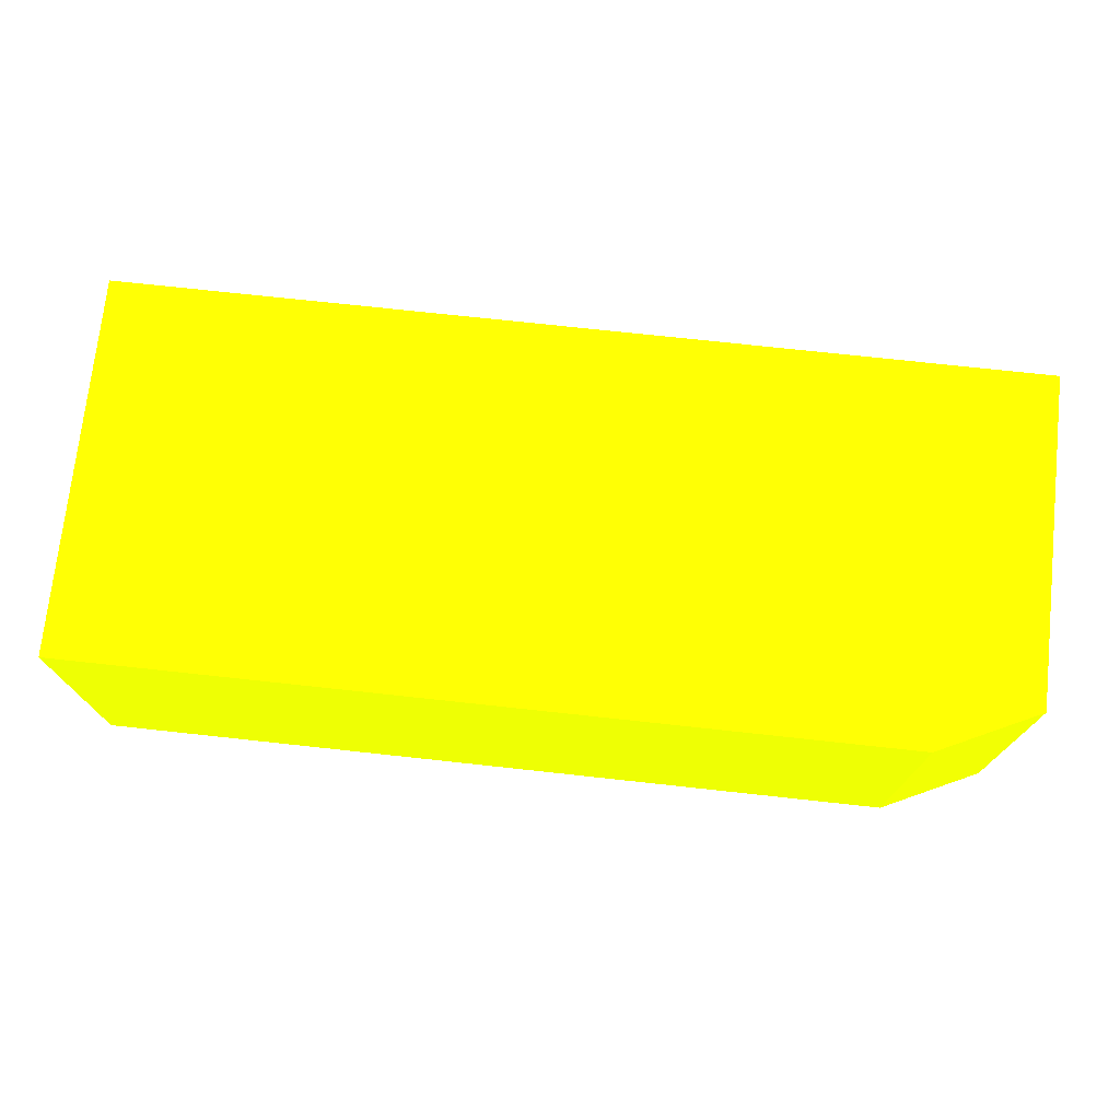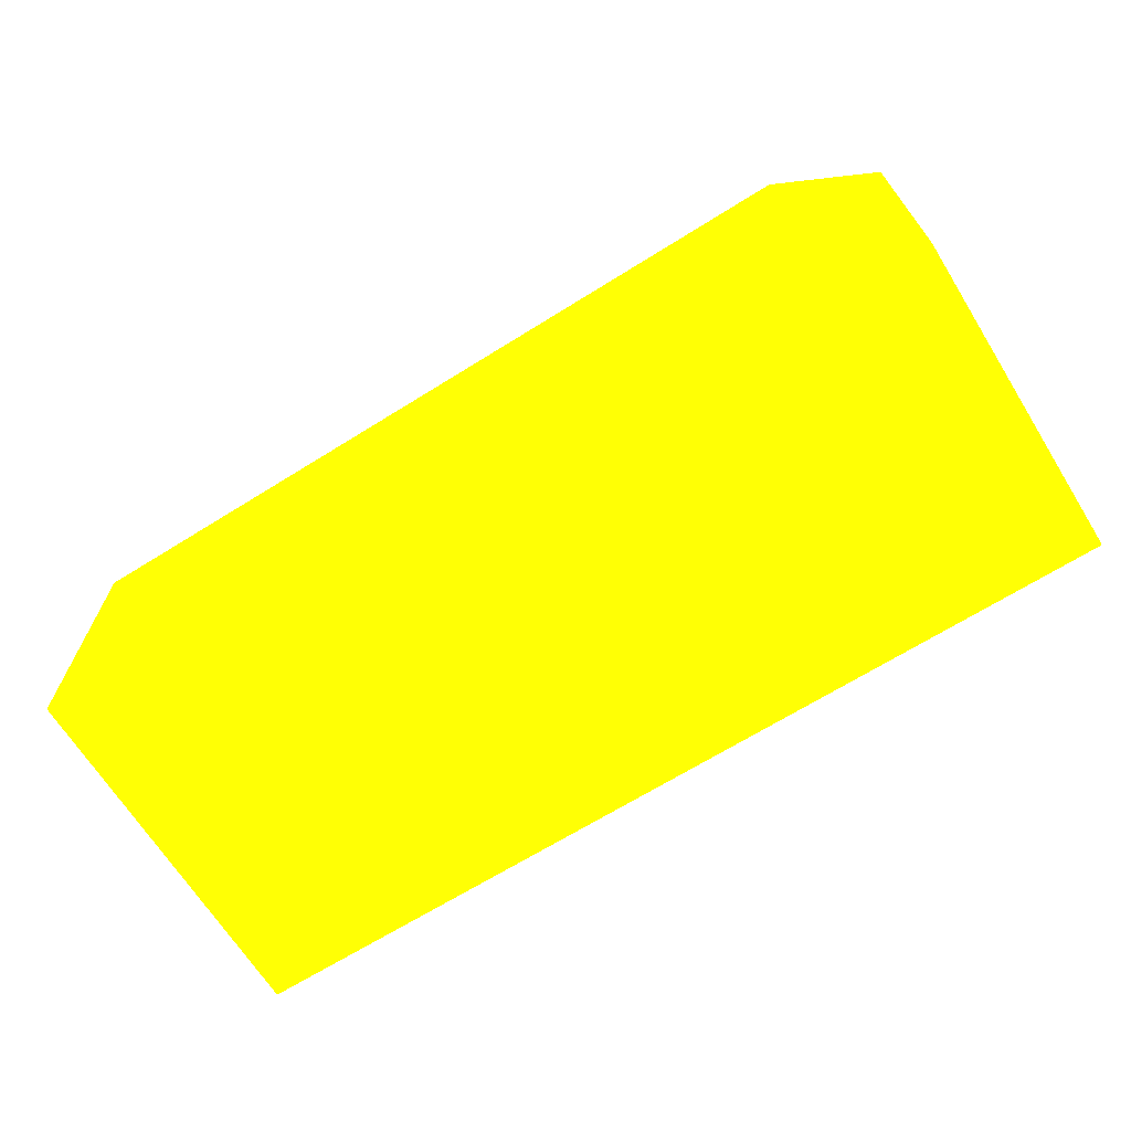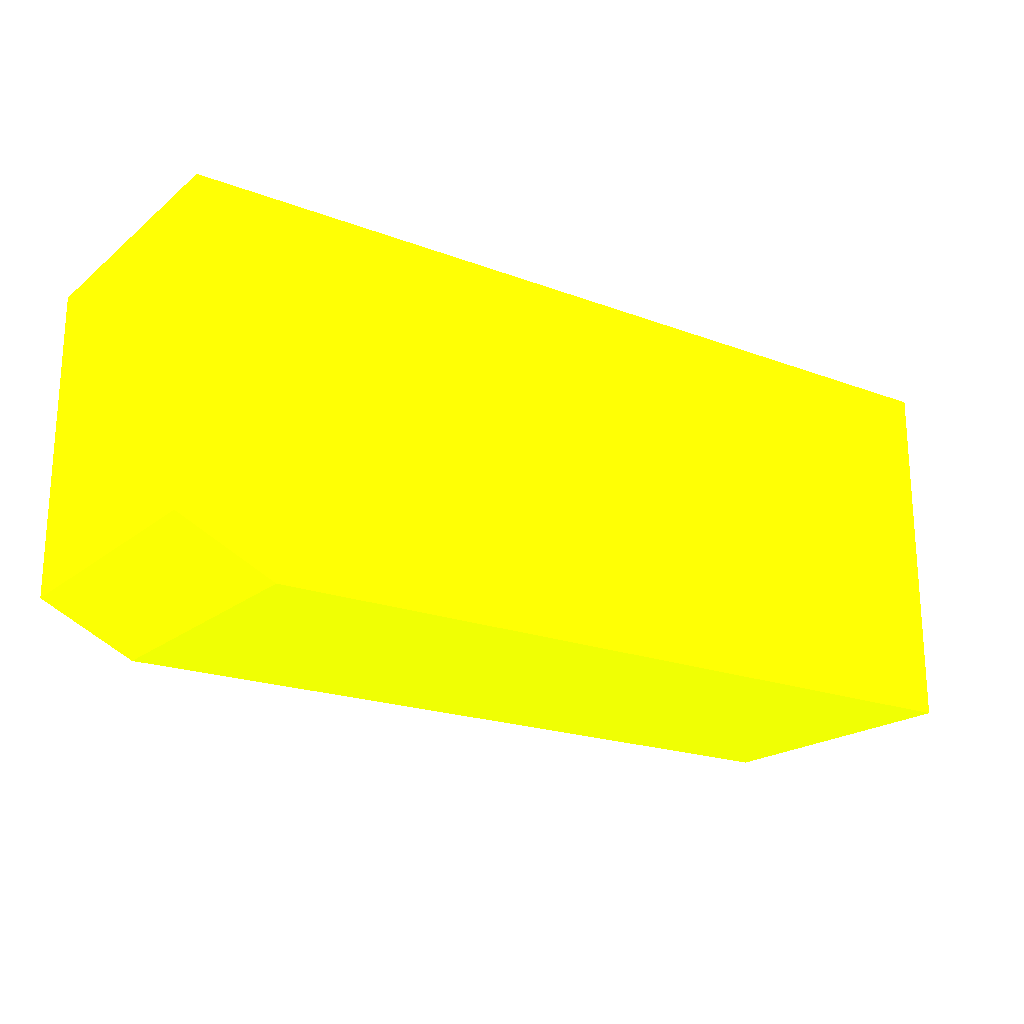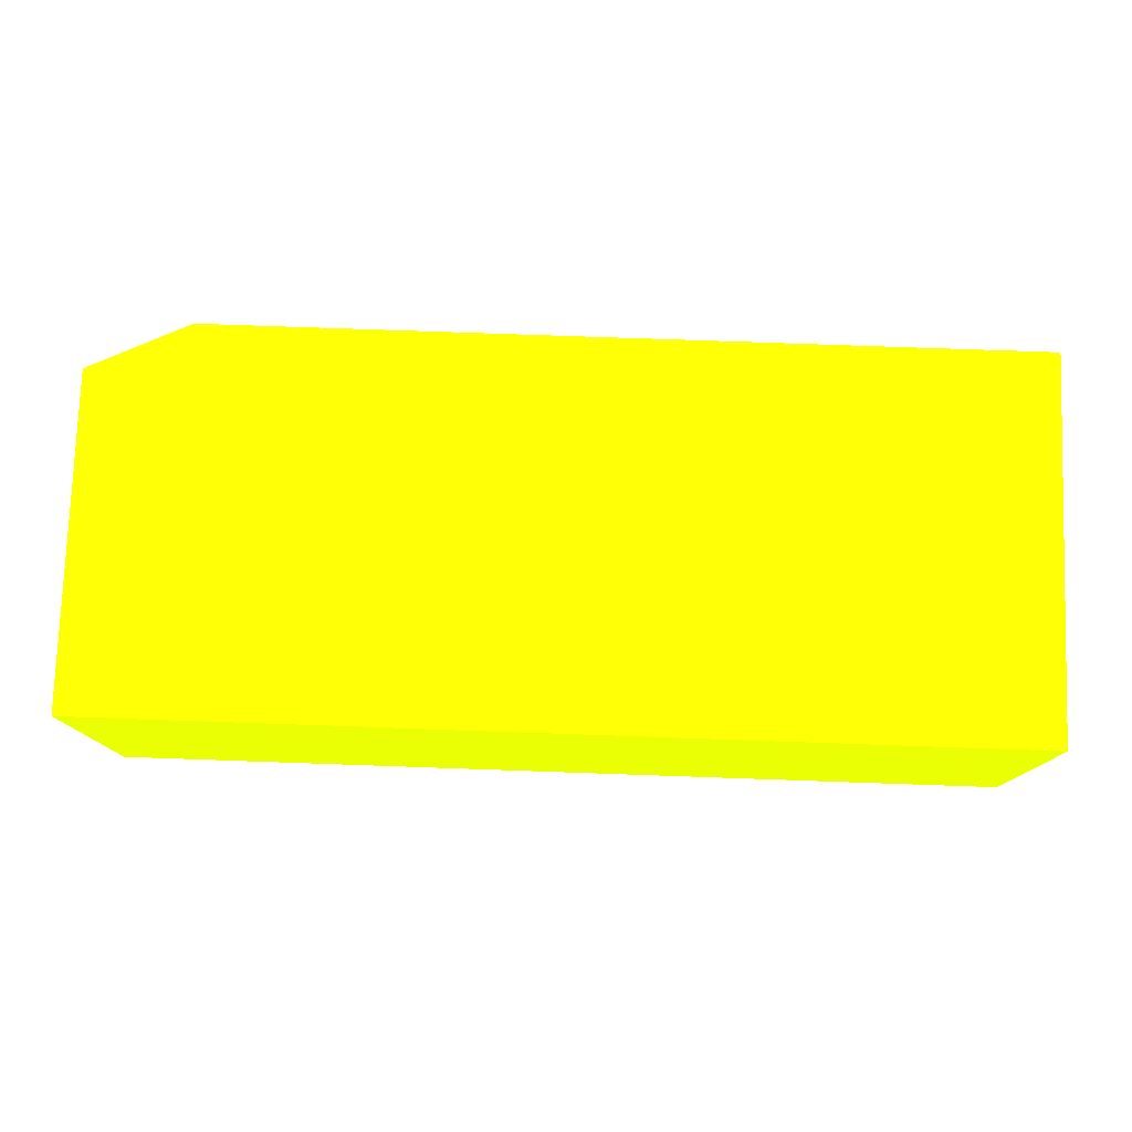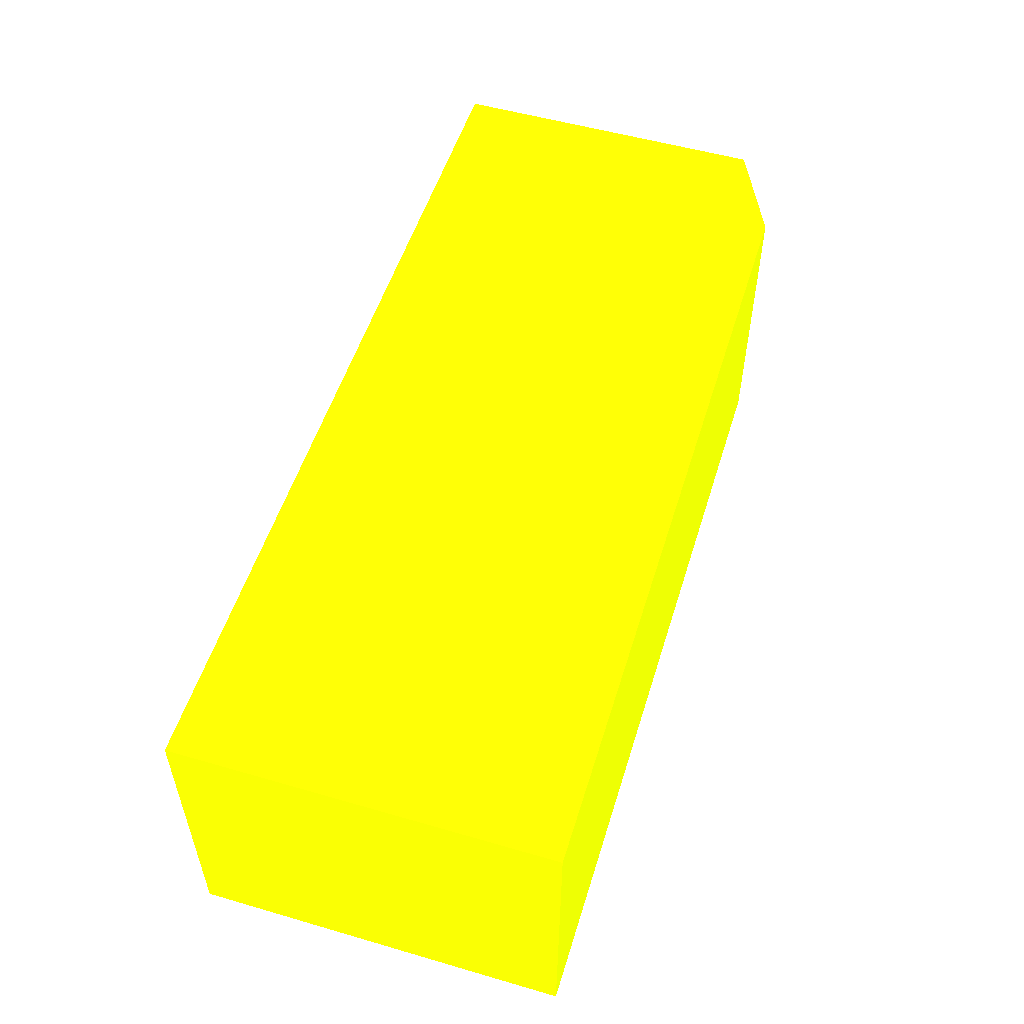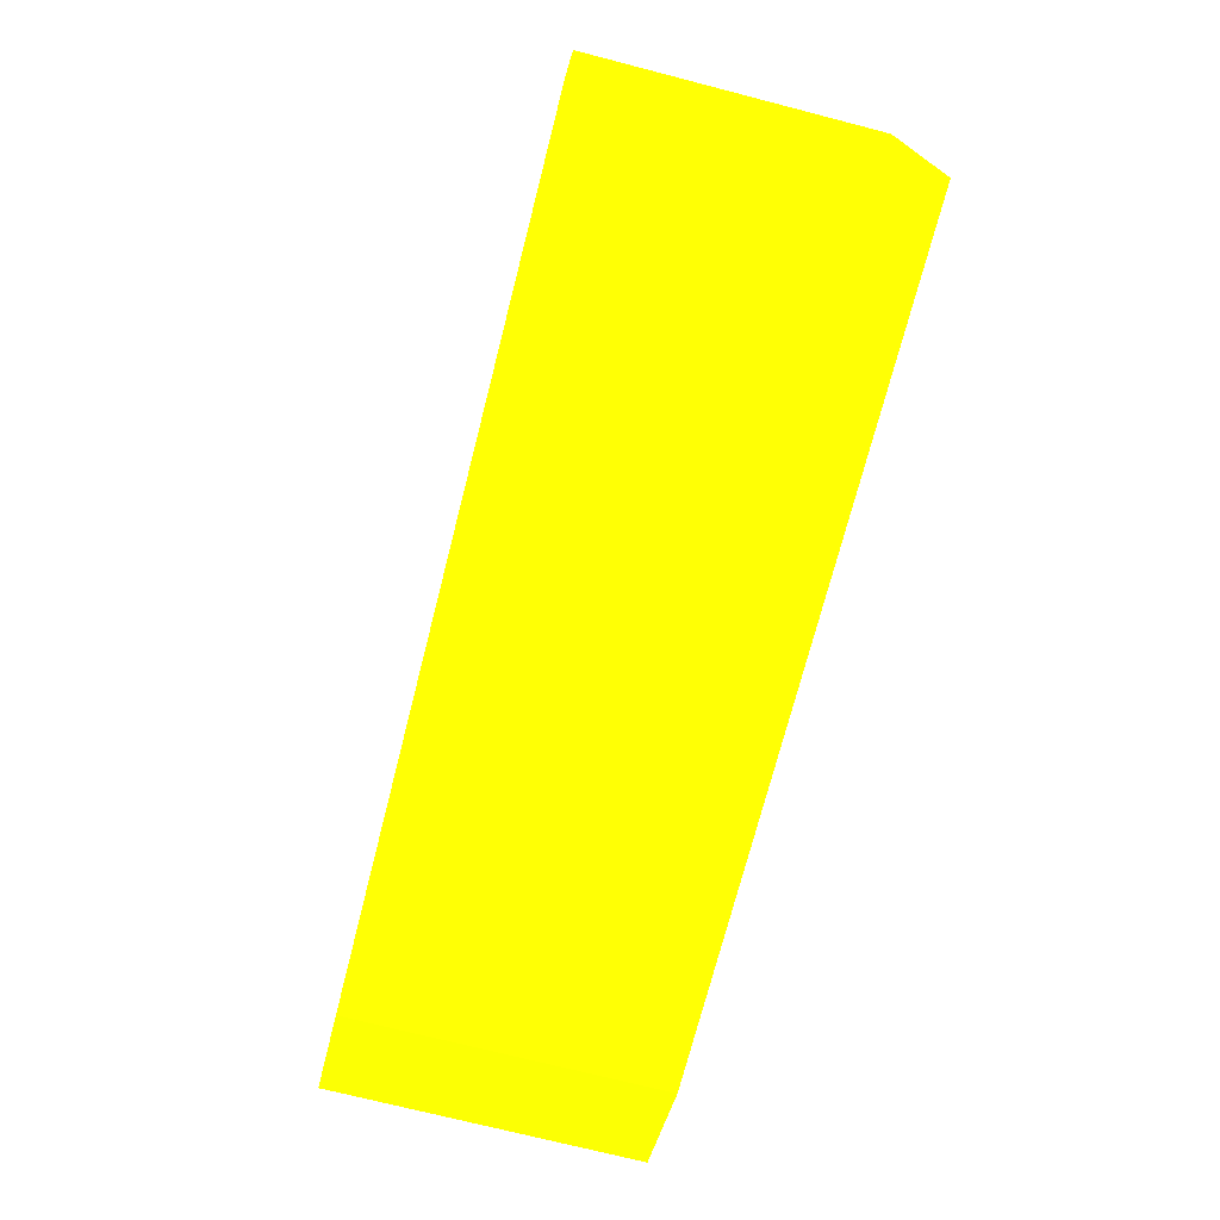
<metadata>
{"format":"obj","ext":"obj","renderer":"f3d","projection":"perspective","resolution":1024,"background":"white","views":[{"elev":73.6,"azim":-173.8,"up":"+Y"},{"elev":-67.6,"azim":-148.0,"up":"+Y"},{"elev":-20.2,"azim":-34.8,"up":"+Z"},{"elev":77.7,"azim":2.0,"up":"+Y"},{"elev":53.5,"azim":107.2,"up":"+Y"},{"elev":-72.8,"azim":75.6,"up":"+Z"}]}
</metadata>
<code>
v 3.29 1.001 47.69 0.7176 0.9882 0.01176
v 0.001059 1.19e-06 49.25 0.7176 0.9882 0.01176
v 3.29 9.007 47.69 0.7176 0.9882 0.01176
v 3.293 1.19e-06 47.69 0.7176 0.9882 0.01176
v 0.001059 1.19e-06 59.99 0.7176 0.9882 0.01176
v 0.001059 10 49.25 0.7176 0.9882 0.01176
v 3.293 10 47.69 0.7176 0.9882 0.01176
v 30 1.19e-06 47.69 0.7176 0.9882 0.01176
v 0.006933 1.19e-06 60 0.7176 0.9882 0.01176
v 0.001059 0.009789 60 0.7176 0.9882 0.01176
v 0.001059 10 60 0.7176 0.9882 0.01176
v 30 10 47.69 0.7176 0.9882 0.01176
v 30 1.19e-06 48.79 0.7176 0.9882 0.01176
v 30 1.19e-06 60 0.7176 0.9882 0.01176
v 30 10 60 0.7176 0.9882 0.01176
v 30 10 48.79 0.7176 0.9882 0.01176
f 1 2 6
f 1 6 3
f 1 3 7
f 1 7 12
f 1 12 8
f 1 8 4
f 1 4 2
f 2 5 10
f 2 10 11
f 2 11 6
f 2 4 8
f 2 8 13
f 2 13 14
f 2 14 9
f 2 9 5
f 3 6 7
f 5 9 10
f 6 11 15
f 6 15 16
f 6 16 12
f 6 12 7
f 8 12 16
f 8 16 13
f 9 14 15
f 9 15 11
f 9 11 10
f 13 16 15
f 13 15 14

</code>
